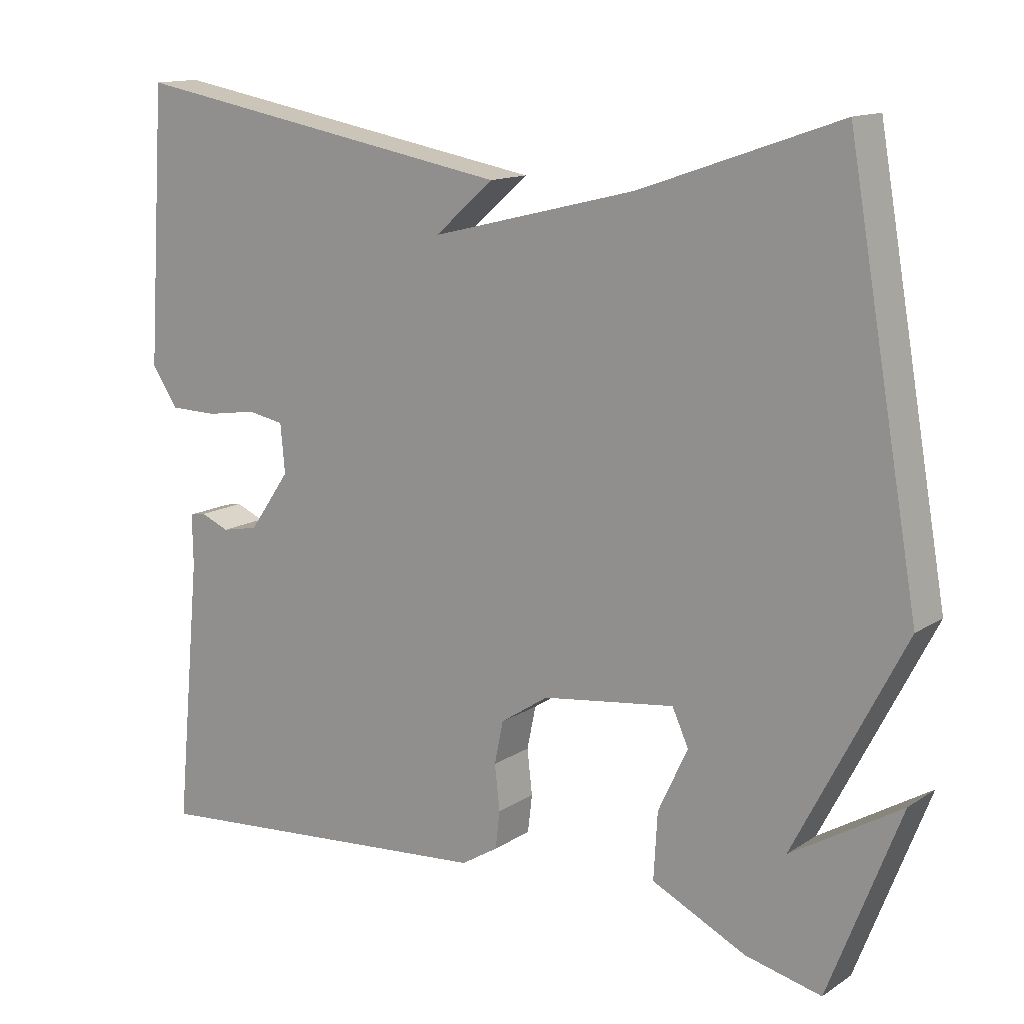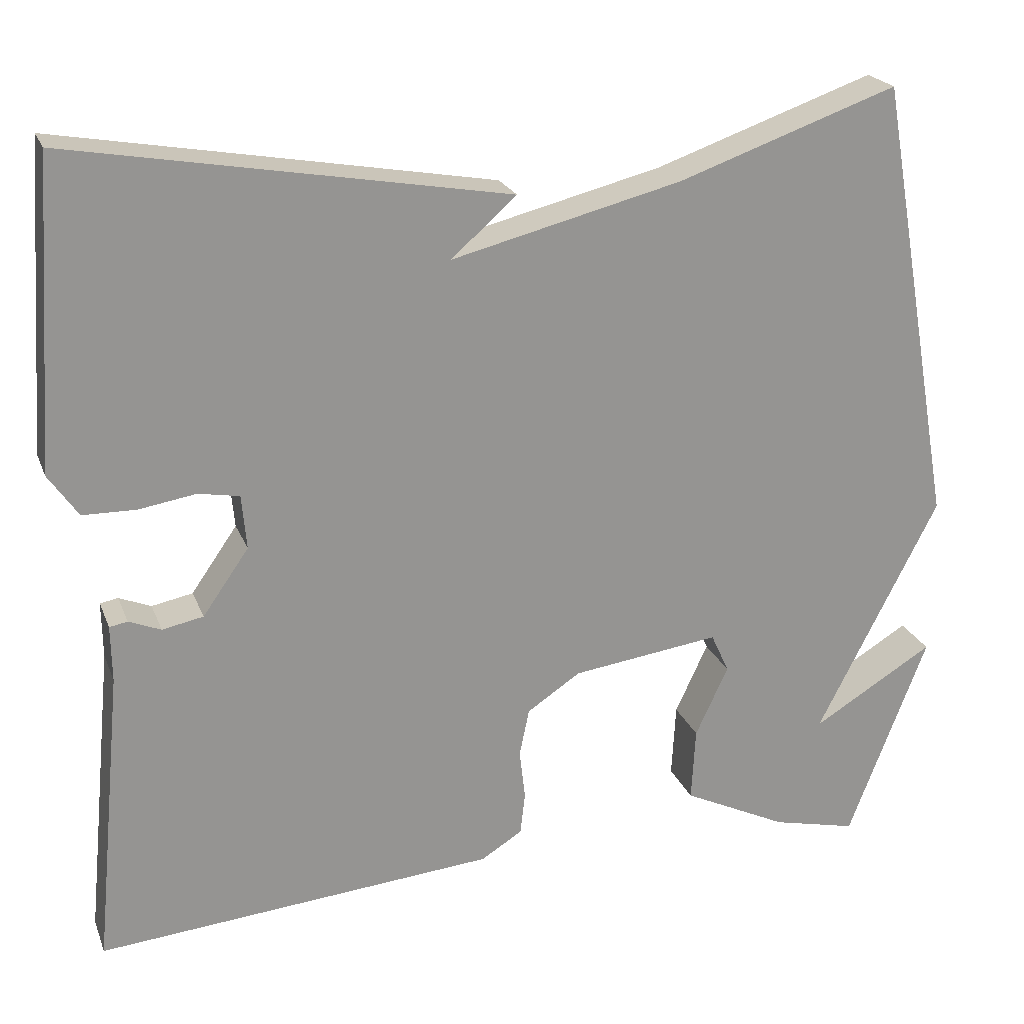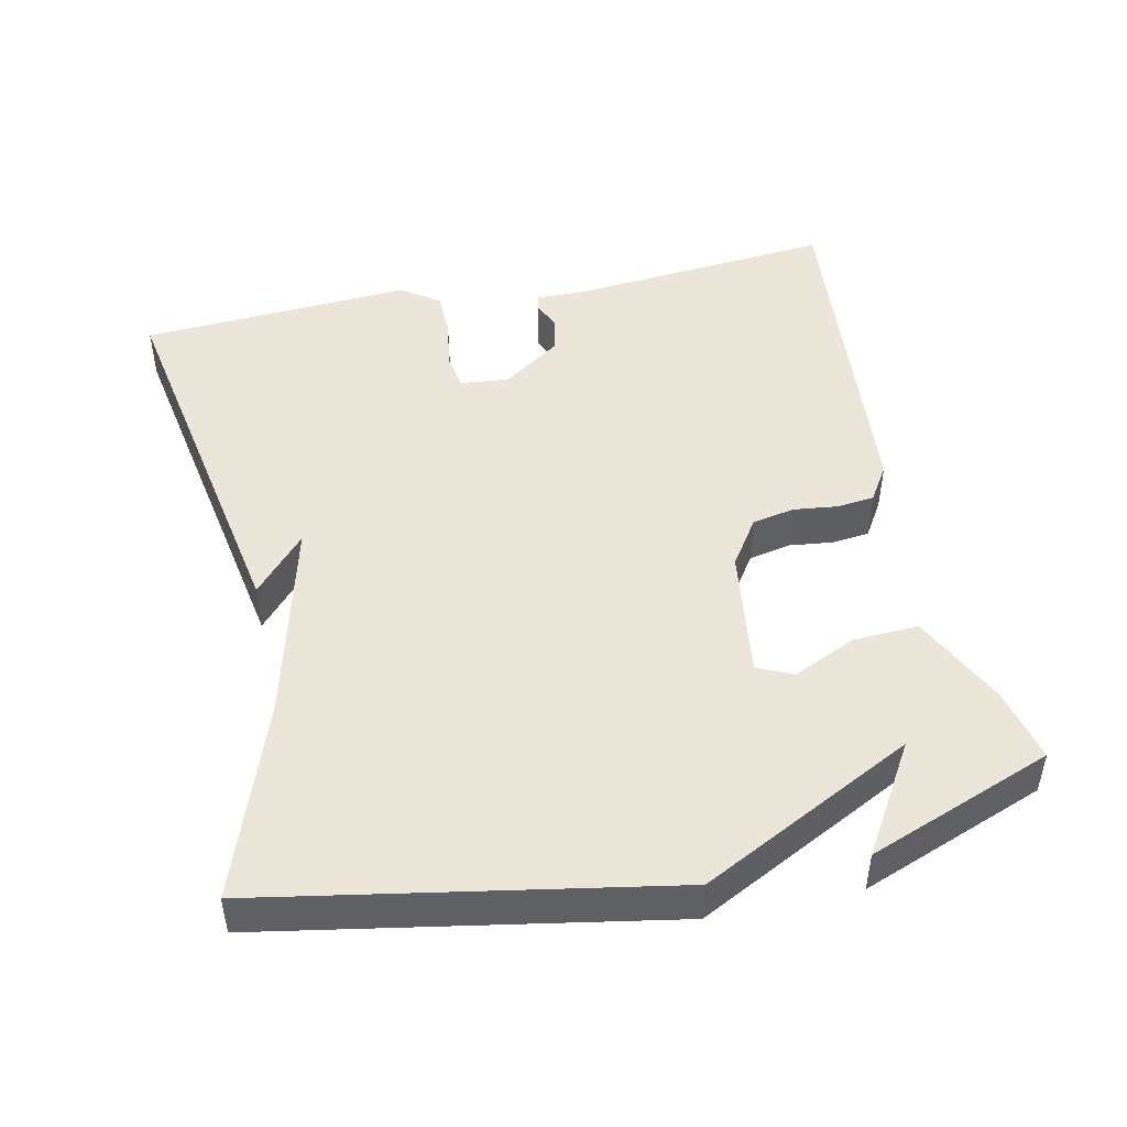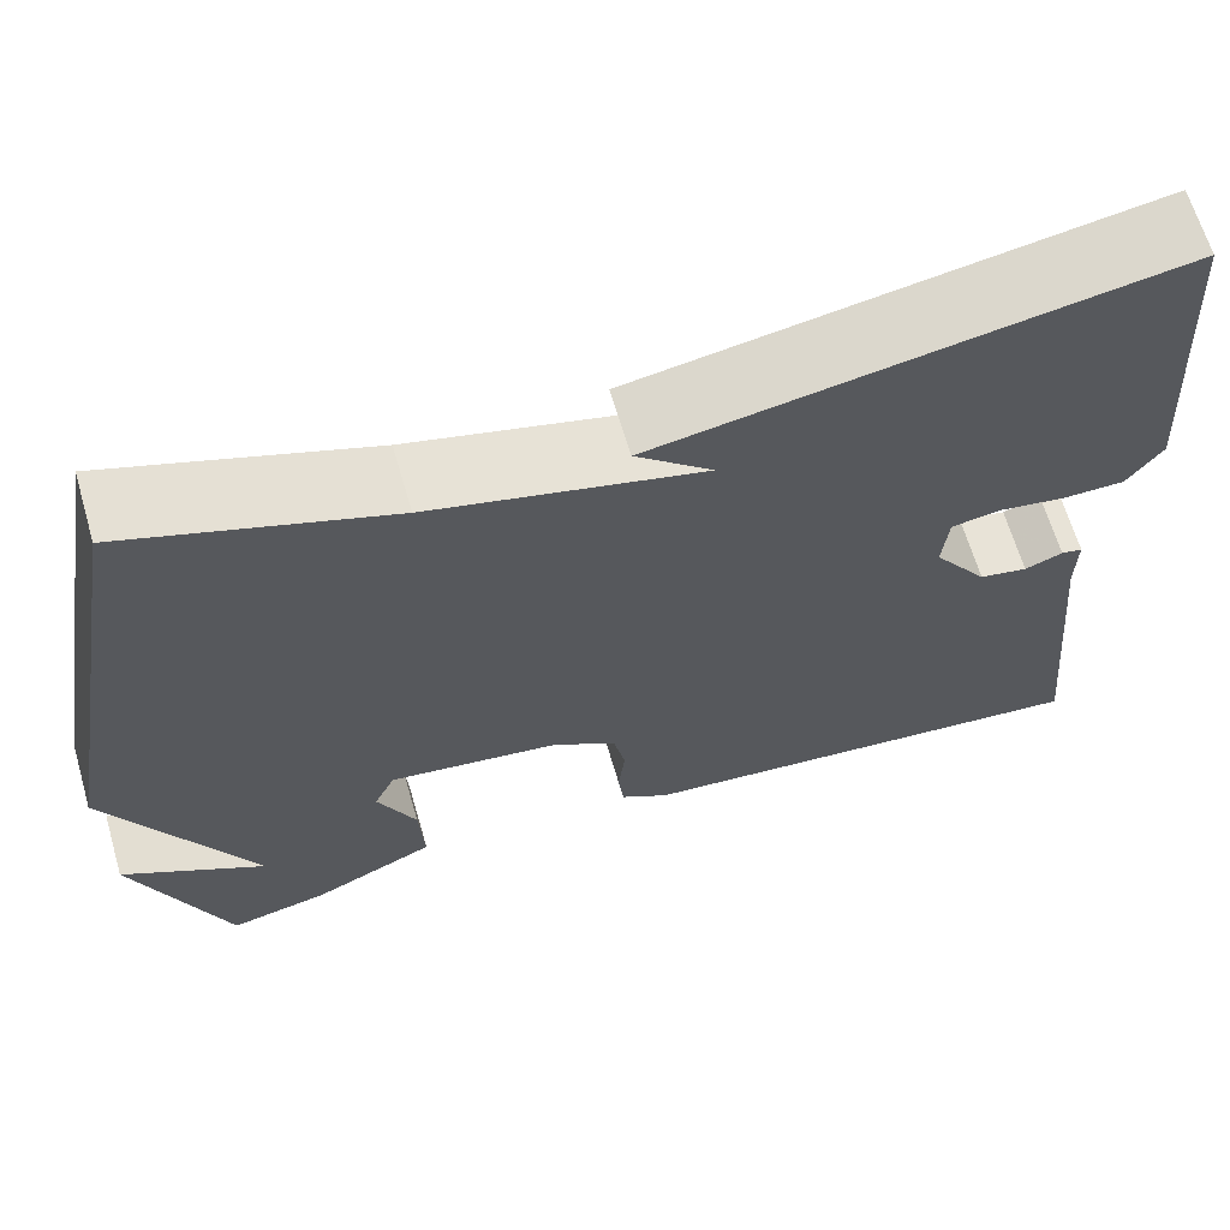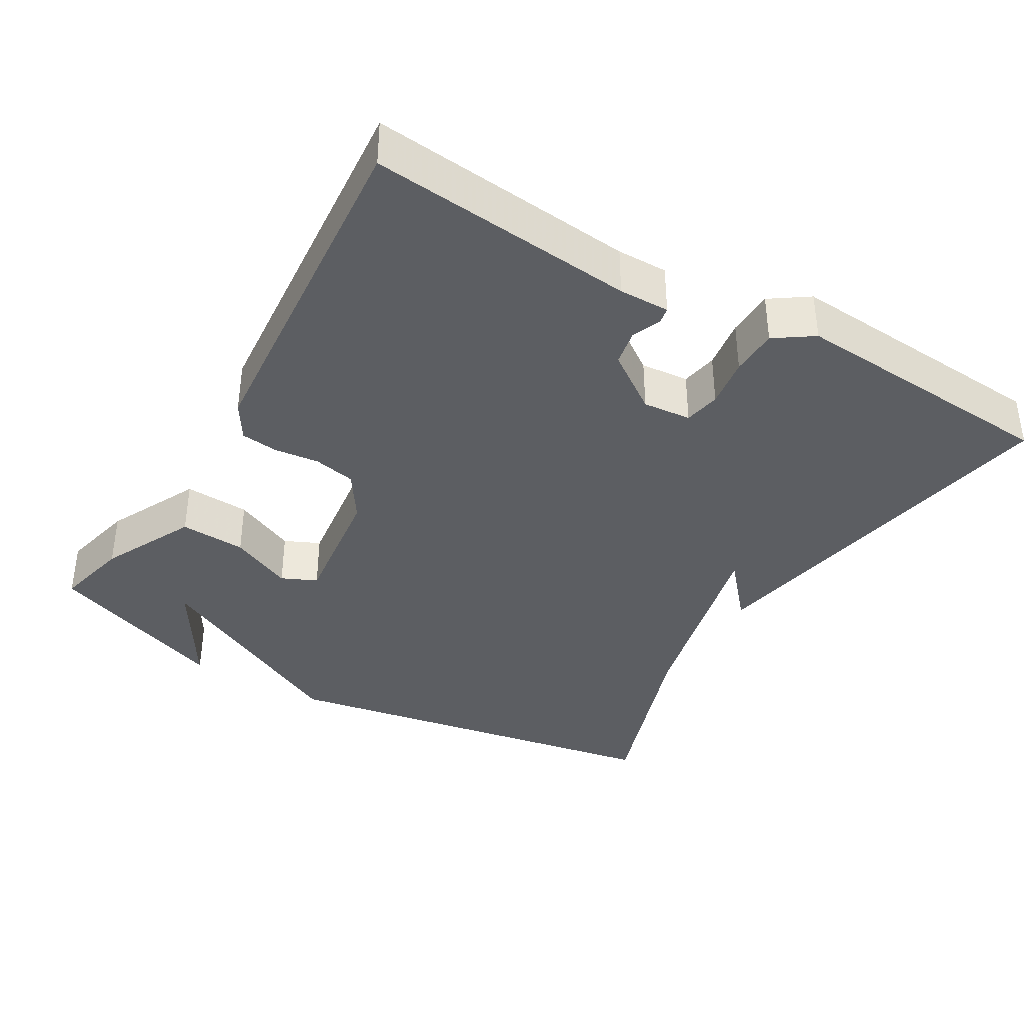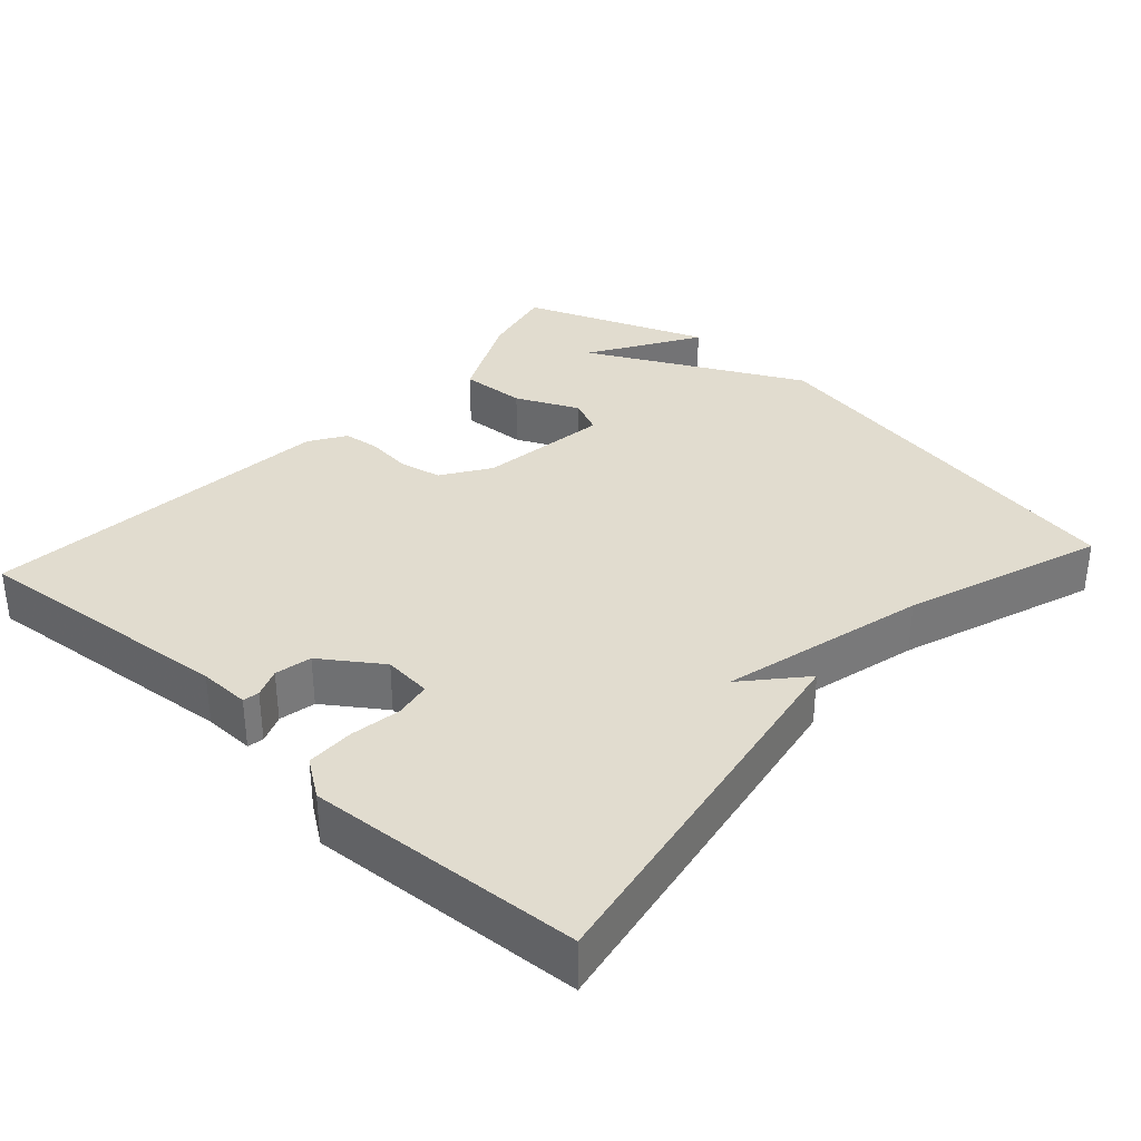
<metadata>
{"format":"obj","ext":"obj","renderer":"f3d","projection":"perspective","resolution":1024,"background":"white","views":[{"elev":13.7,"azim":35.7,"up":"+Z"},{"elev":22.2,"azim":-17.8,"up":"+Z"},{"elev":47.0,"azim":78.0,"up":"+Y"},{"elev":65.3,"azim":163.7,"up":"+Z"},{"elev":-37.5,"azim":-120.6,"up":"+Y"},{"elev":34.2,"azim":-47.6,"up":"+Y"}]}
</metadata>
<code>
v 0.5 0.07 0.5
v 0.597 0.07 -0.048
v 0.448 0.07 -0.338
v 0.597 0.07 -0.248
v 0.5 0.07 -0.5
v 0.397 0.07 -0.476
v 0.269 0.07 -0.414
v 0.274 0.07 -0.324
v 0.314 0.07 -0.238
v 0.292 0.07 -0.19
v 0.112 0.07 -0.214
v 0.047 0.07 -0.257
v 0.035 0.07 -0.315
v 0.042 0.07 -0.376
v 0.036 0.07 -0.427
v -0.014 0.07 -0.458
v -0.5 0.07 -0.5
v -0.465 0.07 -0.137
v -0.466 0.07 -0.068
v -0.444 0.07 -0.064
v -0.405 0.07 -0.08
v -0.355 0.07 -0.07
v -0.299 0.07 0.01
v -0.305 0.07 0.076
v -0.355 0.07 0.085
v -0.424 0.07 0.074
v -0.489 0.07 0.075
v -0.525 0.07 0.127
v -0.5 0.07 0.5
v 0.031 0.07 0.406
v -0.049 0.07 0.336
v 0.231 0.07 0.406
v 0.5 0 0.5
v 0.597 0 -0.048
v 0.448 0 -0.338
v 0.597 0 -0.248
v 0.5 0 -0.5
v 0.397 0 -0.476
v 0.269 0 -0.414
v 0.274 0 -0.324
v 0.314 0 -0.238
v 0.292 0 -0.19
v 0.112 0 -0.214
v 0.047 0 -0.257
v 0.035 0 -0.315
v 0.042 0 -0.376
v 0.036 0 -0.427
v -0.014 0 -0.458
v -0.5 0 -0.5
v -0.465 0 -0.137
v -0.466 0 -0.068
v -0.444 0 -0.064
v -0.405 0 -0.08
v -0.355 0 -0.07
v -0.299 0 0.01
v -0.305 0 0.076
v -0.355 0 0.085
v -0.424 0 0.074
v -0.489 0 0.075
v -0.525 0 0.127
v -0.5 0 0.5
v 0.031 0 0.406
v -0.049 0 0.336
v 0.231 0 0.406
f 29 30 31
f 28 29 31
f 27 28 31
f 26 27 31
f 25 26 31
f 24 25 31 32
f 32 1 2
f 24 32 2
f 23 24 2
f 18 19 20 21
f 18 21 22
f 17 18 22
f 16 17 22
f 15 16 22
f 14 15 22
f 13 14 22
f 12 13 22 23
f 7 8 9
f 6 7 9
f 5 6 9
f 5 9 10
f 3 4 5
f 3 5 10
f 2 3 10
f 23 2 10 11
f 11 12 23
f 63 62 61
f 63 61 60
f 63 60 59
f 63 59 58
f 63 58 57
f 64 63 57 56
f 34 33 64
f 34 64 56
f 34 56 55
f 53 52 51 50
f 54 53 50
f 54 50 49
f 54 49 48
f 54 48 47
f 54 47 46
f 54 46 45
f 55 54 45 44
f 41 40 39
f 41 39 38
f 41 38 37
f 42 41 37
f 37 36 35
f 42 37 35
f 42 35 34
f 43 42 34 55
f 55 44 43
f 1 33 34 2
f 2 34 35 3
f 3 35 36 4
f 4 36 37 5
f 5 37 38 6
f 6 38 39 7
f 7 39 40 8
f 8 40 41 9
f 9 41 42 10
f 10 42 43 11
f 11 43 44 12
f 12 44 45 13
f 13 45 46 14
f 14 46 47 15
f 15 47 48 16
f 16 48 49 17
f 17 49 50 18
f 18 50 51 19
f 19 51 52 20
f 20 52 53 21
f 21 53 54 22
f 22 54 55 23
f 23 55 56 24
f 24 56 57 25
f 25 57 58 26
f 26 58 59 27
f 27 59 60 28
f 28 60 61 29
f 29 61 62 30
f 30 62 63 31
f 31 63 64 32
f 32 64 33 1

</code>
